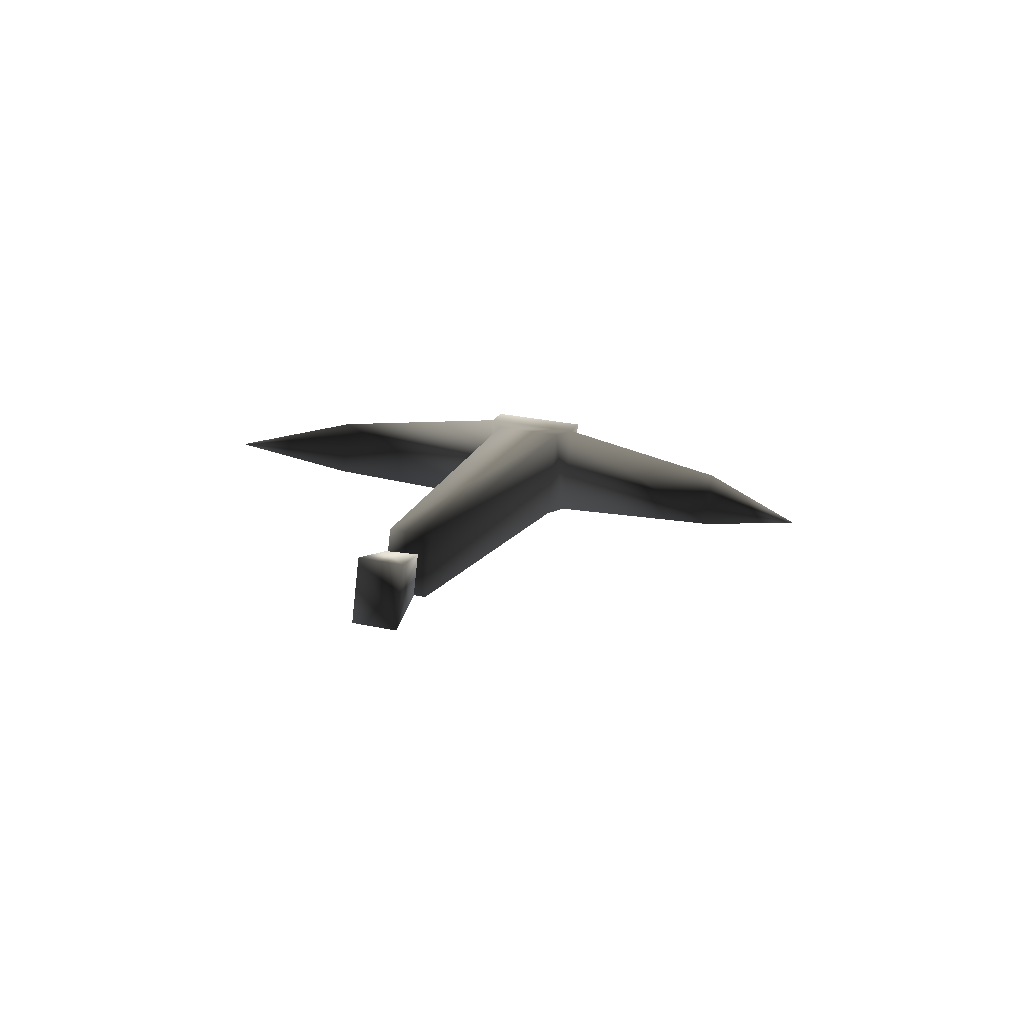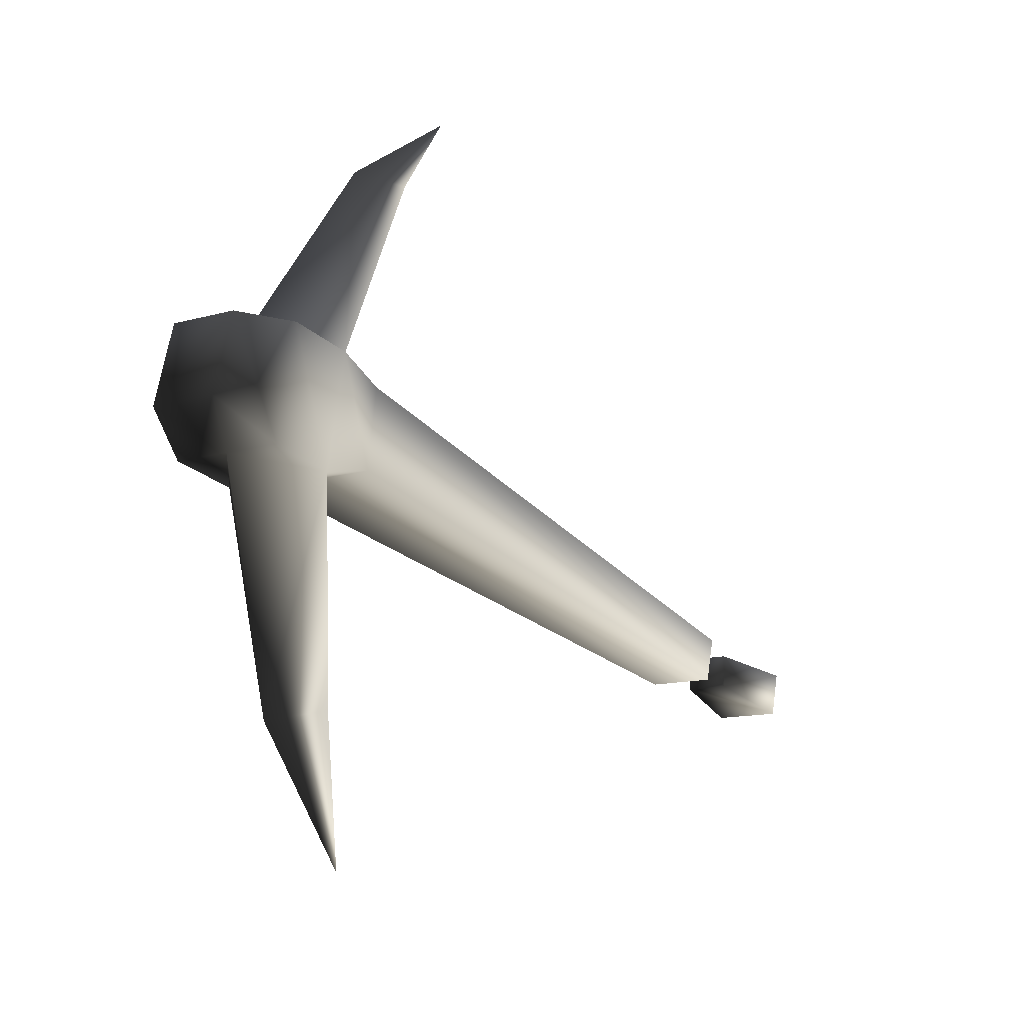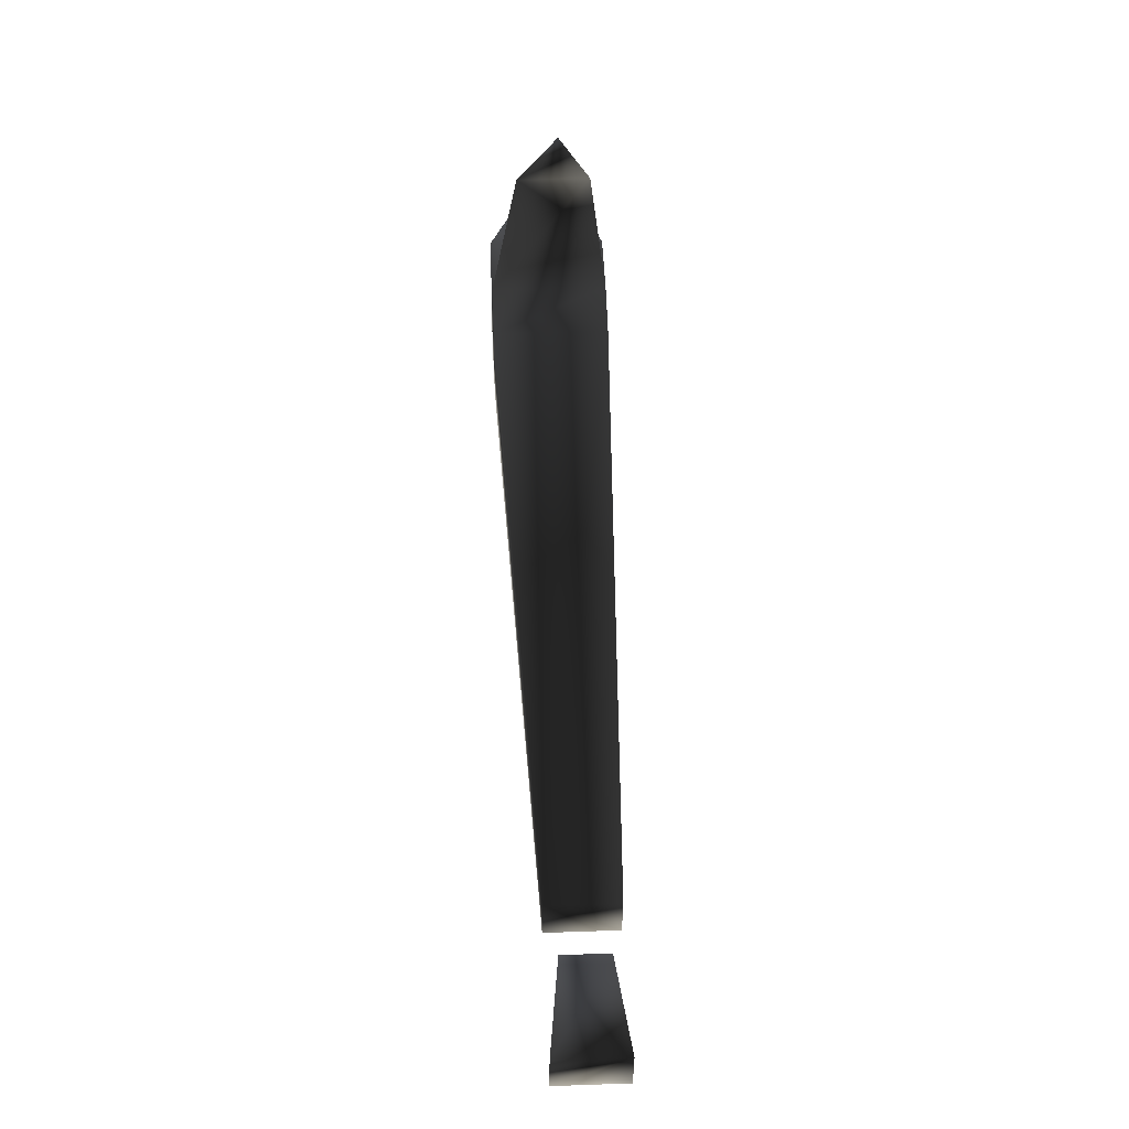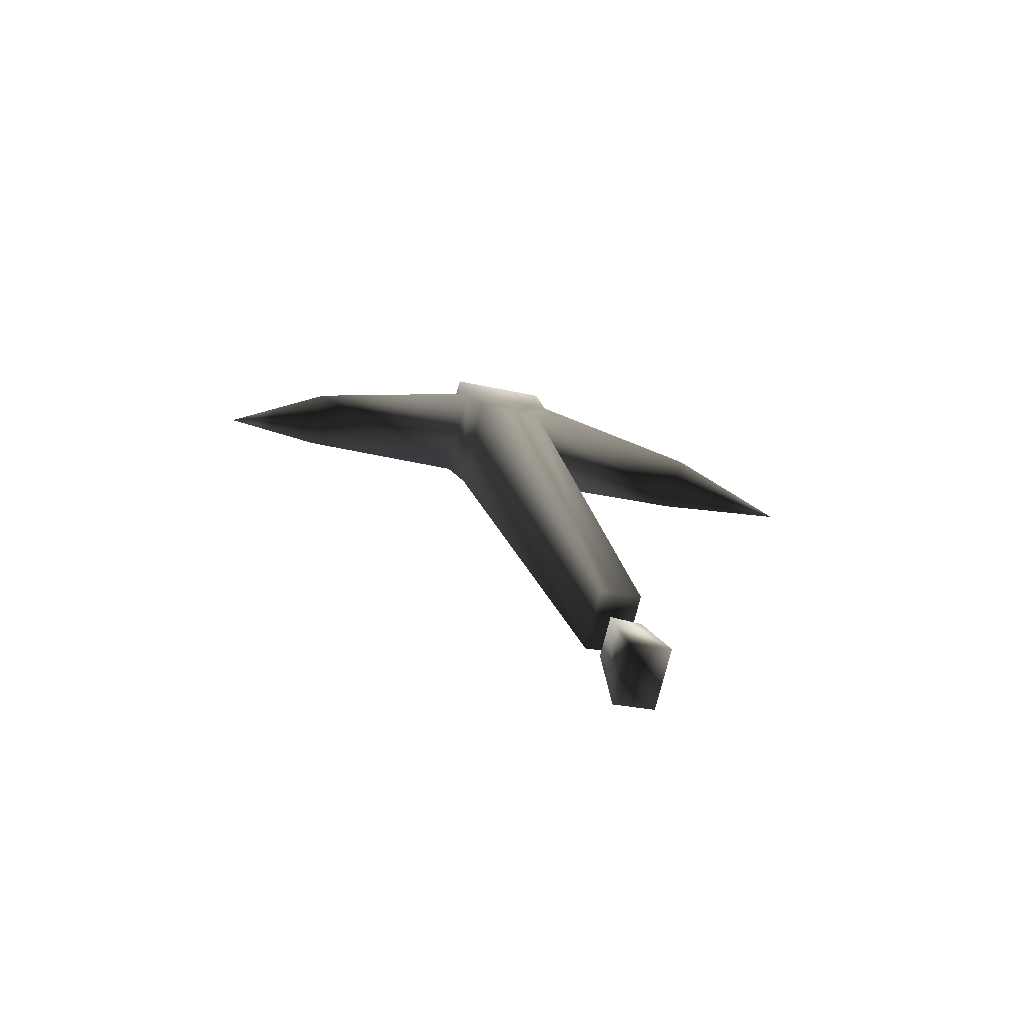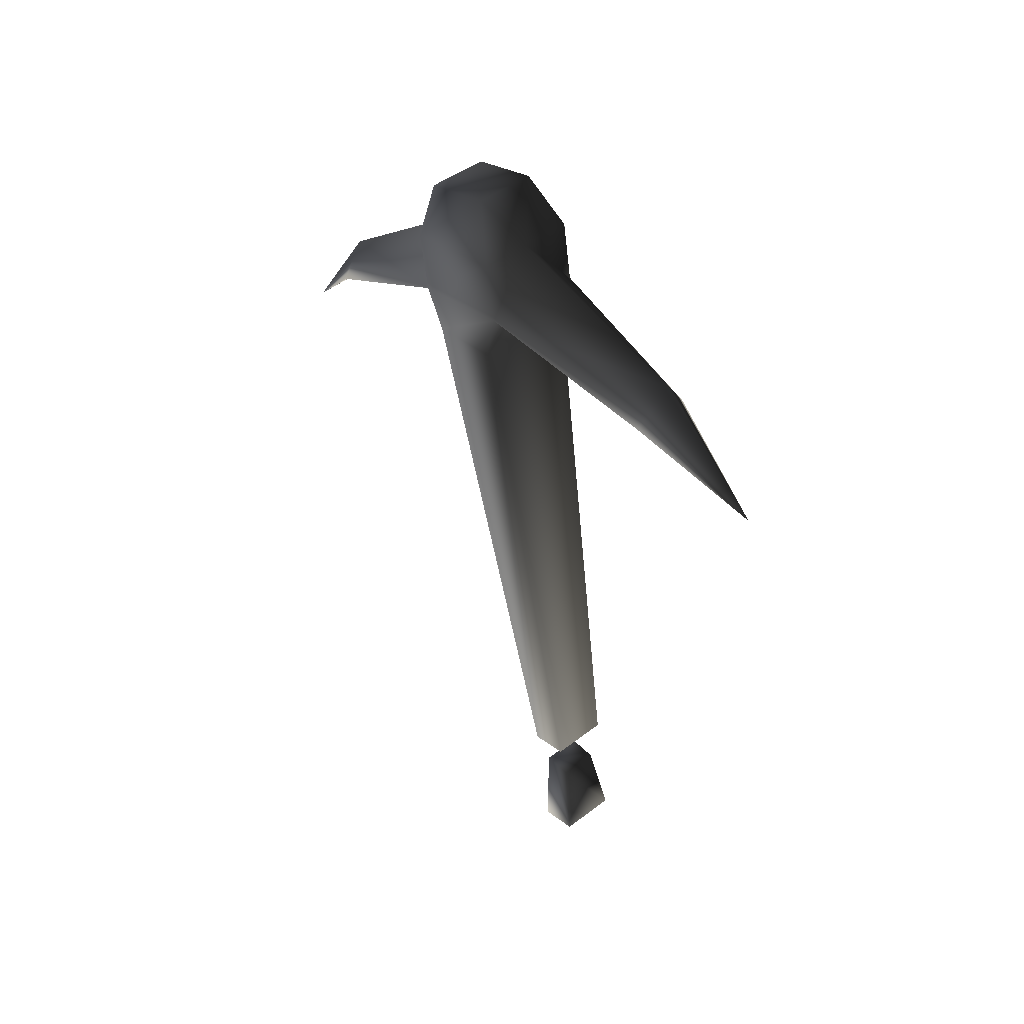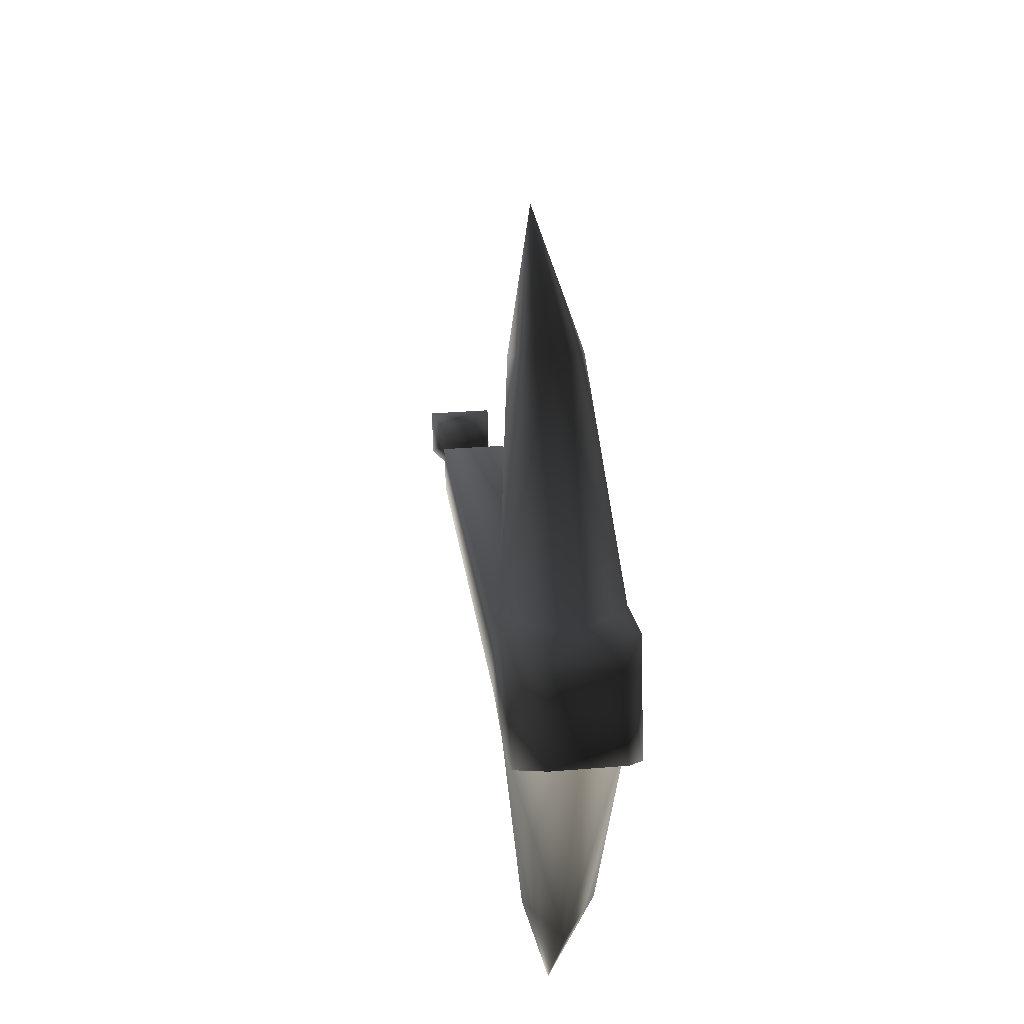
<metadata>
{"format":"obj","ext":"obj","renderer":"f3d","projection":"perspective","resolution":1024,"background":"white","views":[{"elev":-78.4,"azim":83.8,"up":"+Z"},{"elev":-12.0,"azim":34.9,"up":"+Y"},{"elev":39.2,"azim":177.4,"up":"+Y"},{"elev":-73.5,"azim":-103.6,"up":"+Z"},{"elev":45.5,"azim":-41.5,"up":"+Z"},{"elev":27.4,"azim":-7.5,"up":"+Y"}]}
</metadata>
<code>
o 509
v -29 84 64
v -29 104 69
v -34 103 63
v -32 85 60
v -29 73 55
v -26 85 60
v -24 103 63
v -24 104 69
v -26 107 74
v -32 107 74
v -34 104 69
v -34 113 61
v -34 111 57
v -34 104 58
v -24 104 58
v -24 113 61
v -24 114 67
v -26 114 72
v -32 114 72
v -34 114 67
v -29 114 67
v -29 131 54
v -32 130 51
v -24 111 57
v -26 98 1
v -32 98 1
v -32 94 2
v -26 94 2
v -26 130 51
v -29 139 42
v -32 96 -12
v -32 92 -11
v -31 97 -3
v -26 96 -12
v -26 92 -11
v -31 94 -3
v -27 94 -3
v -27 97 -3
f 1 2 3
f 1 3 4
f 1 4 5
f 1 5 6
f 1 6 7
f 1 7 2
f 2 7 8
f 2 8 9
f 2 9 10
f 2 10 11
f 2 11 3
f 3 11 12
f 3 12 13
f 3 13 14
f 3 14 7
f 3 7 6
f 3 6 4
f 4 6 5
f 7 14 15
f 7 15 16
f 7 16 17
f 7 17 8
f 8 17 18
f 8 18 9
f 9 18 10
f 10 18 19
f 10 19 20
f 10 20 11
f 11 20 12
f 12 20 21
f 12 21 22
f 12 22 23
f 12 23 16
f 12 16 24
f 12 24 13
f 13 24 25
f 13 25 26
f 13 26 14
f 14 26 27
f 14 27 15
f 15 27 28
f 15 28 24
f 15 24 16
f 22 21 16
f 22 16 29
f 22 29 30
f 22 30 23
f 23 30 29
f 23 29 16
f 16 21 17
f 17 21 18
f 18 21 19
f 19 21 20
f 28 25 24
f 25 28 27
f 25 27 26
f 31 32 33
f 31 33 34
f 31 34 35
f 31 35 32
f 32 35 36
f 32 36 33
f 33 36 37
f 33 37 38
f 33 38 34
f 34 38 37
f 34 37 35
f 35 37 36

</code>
